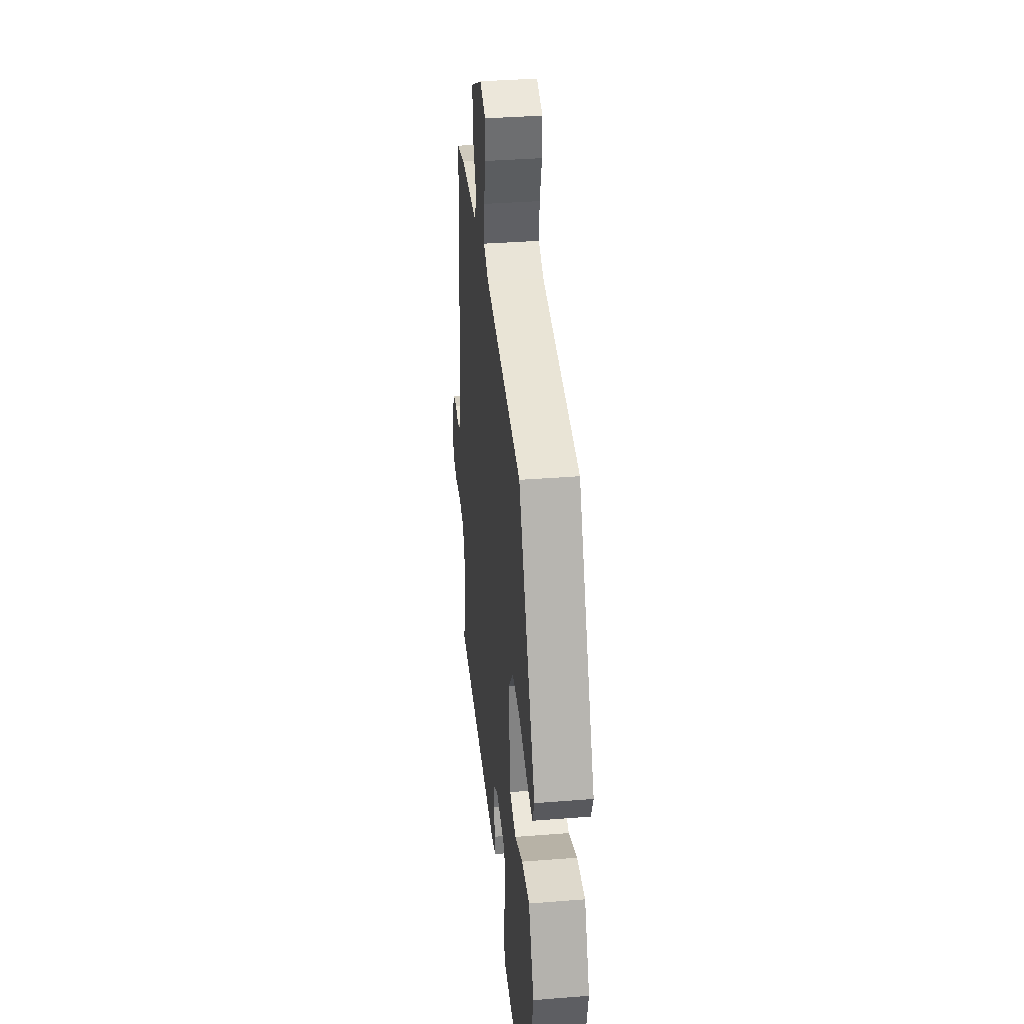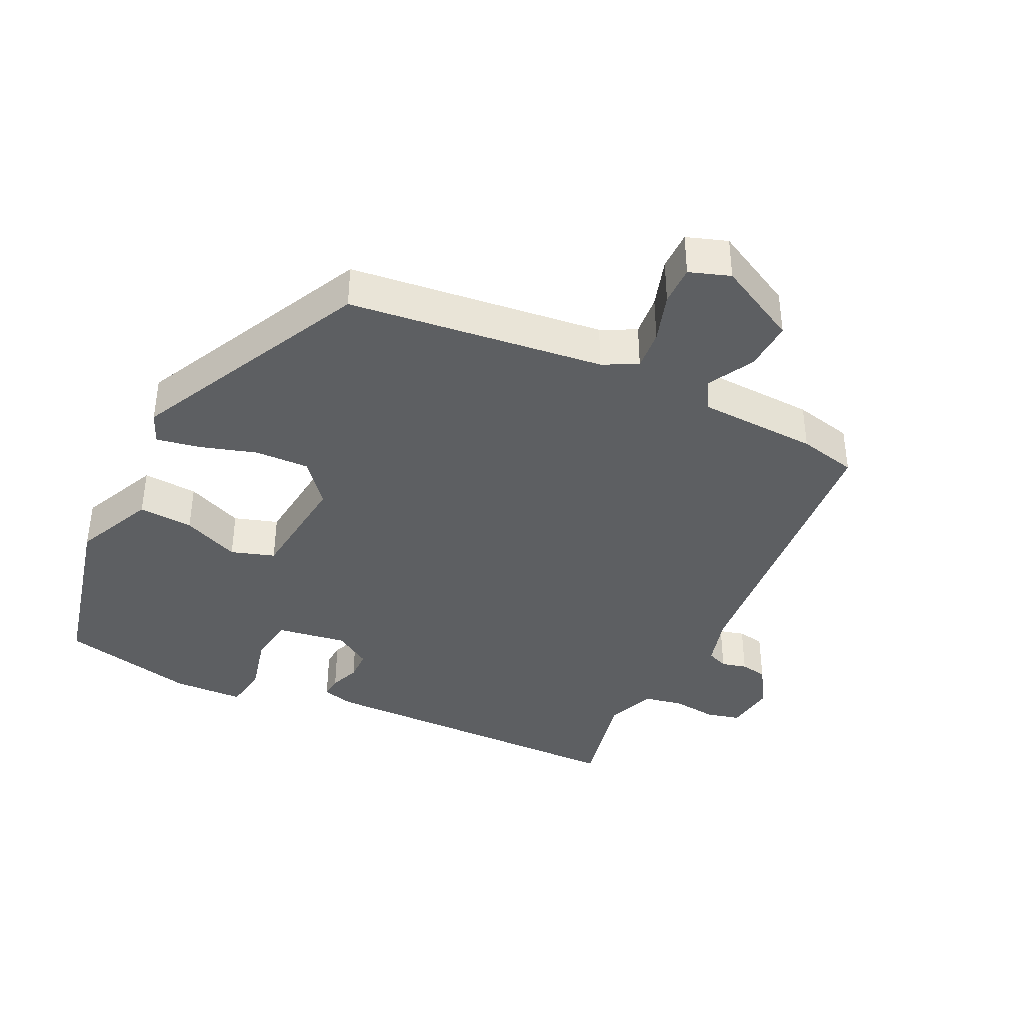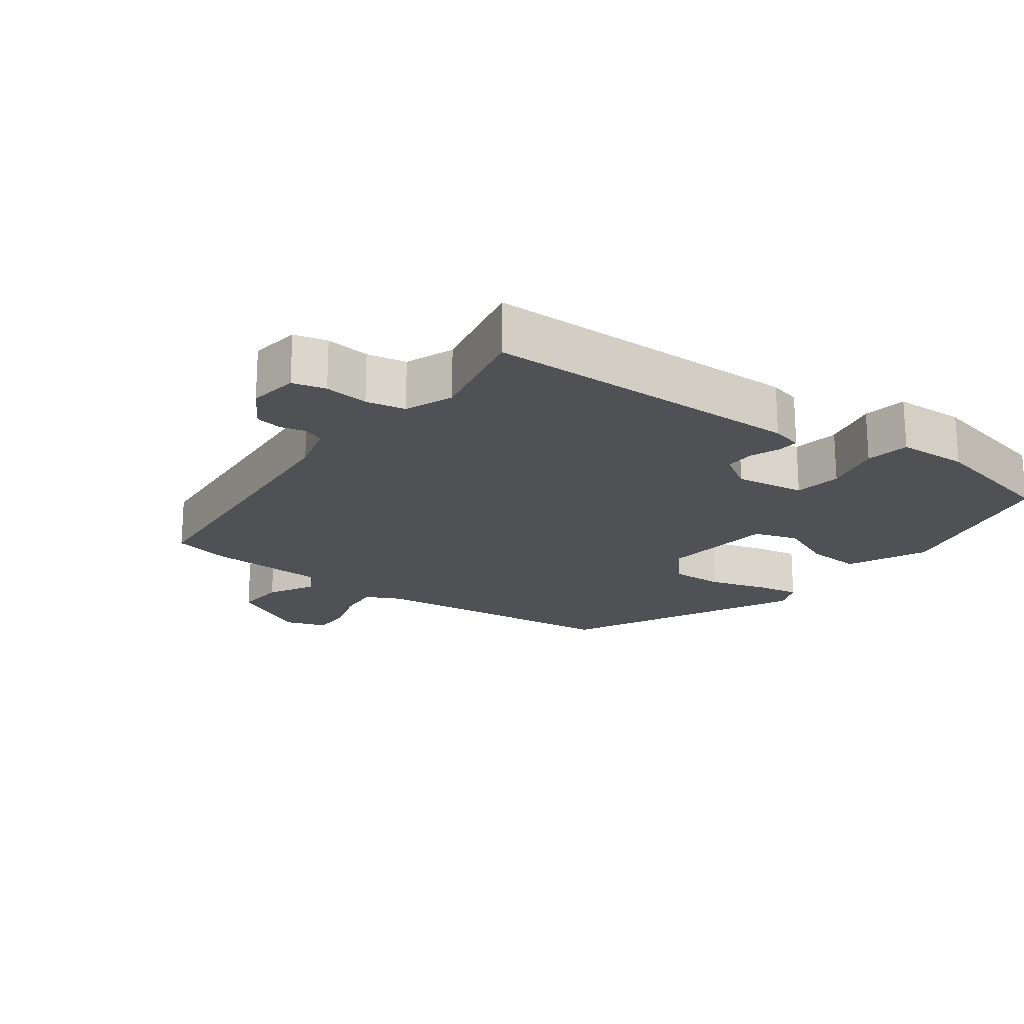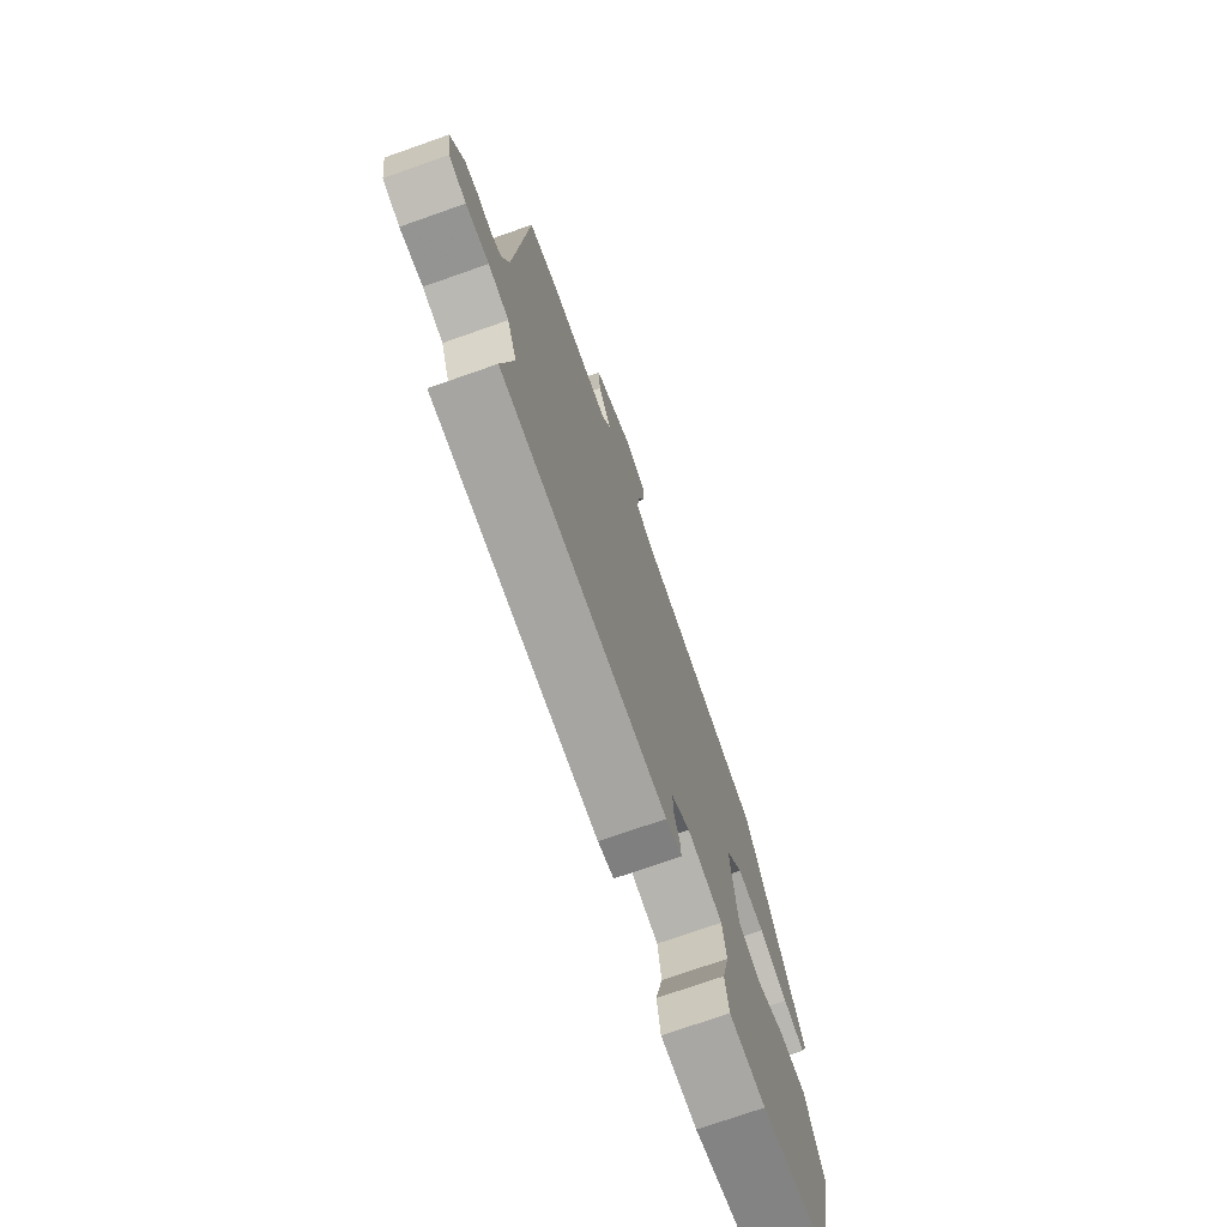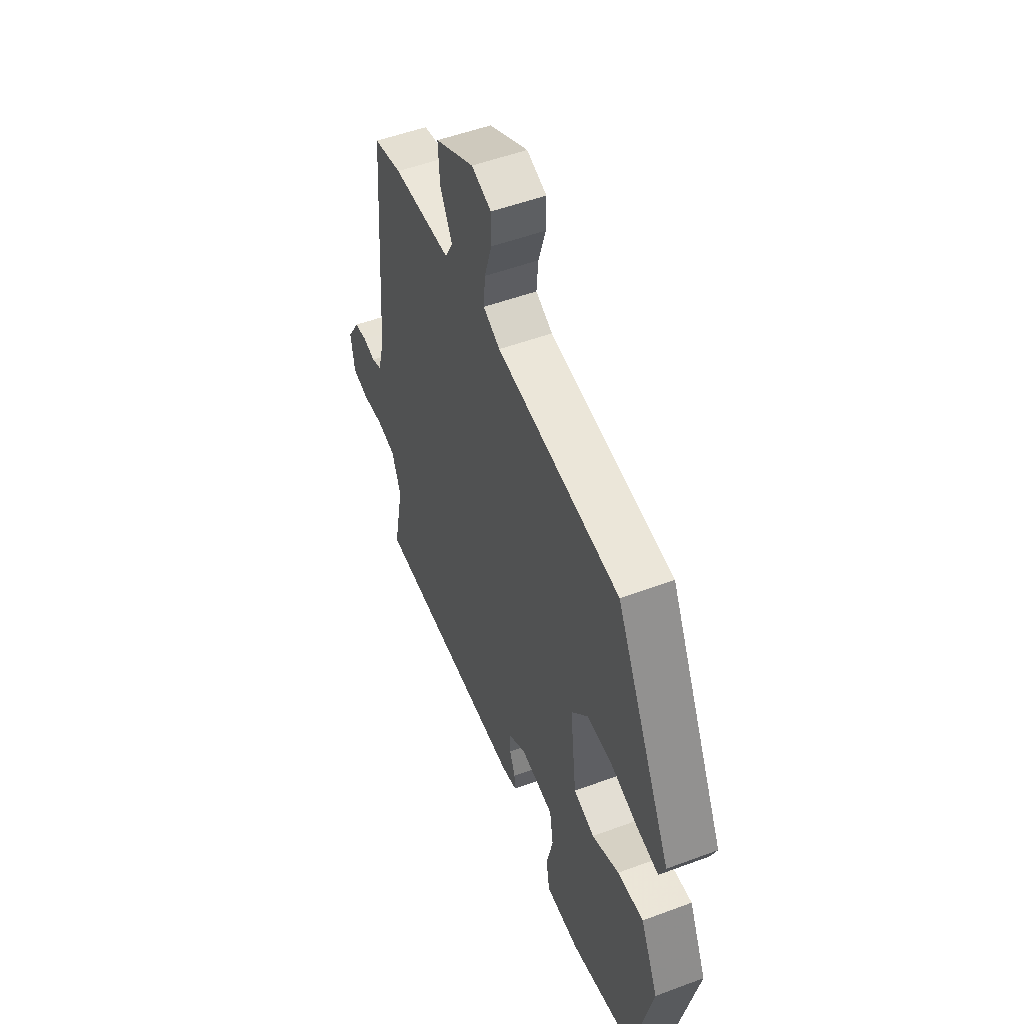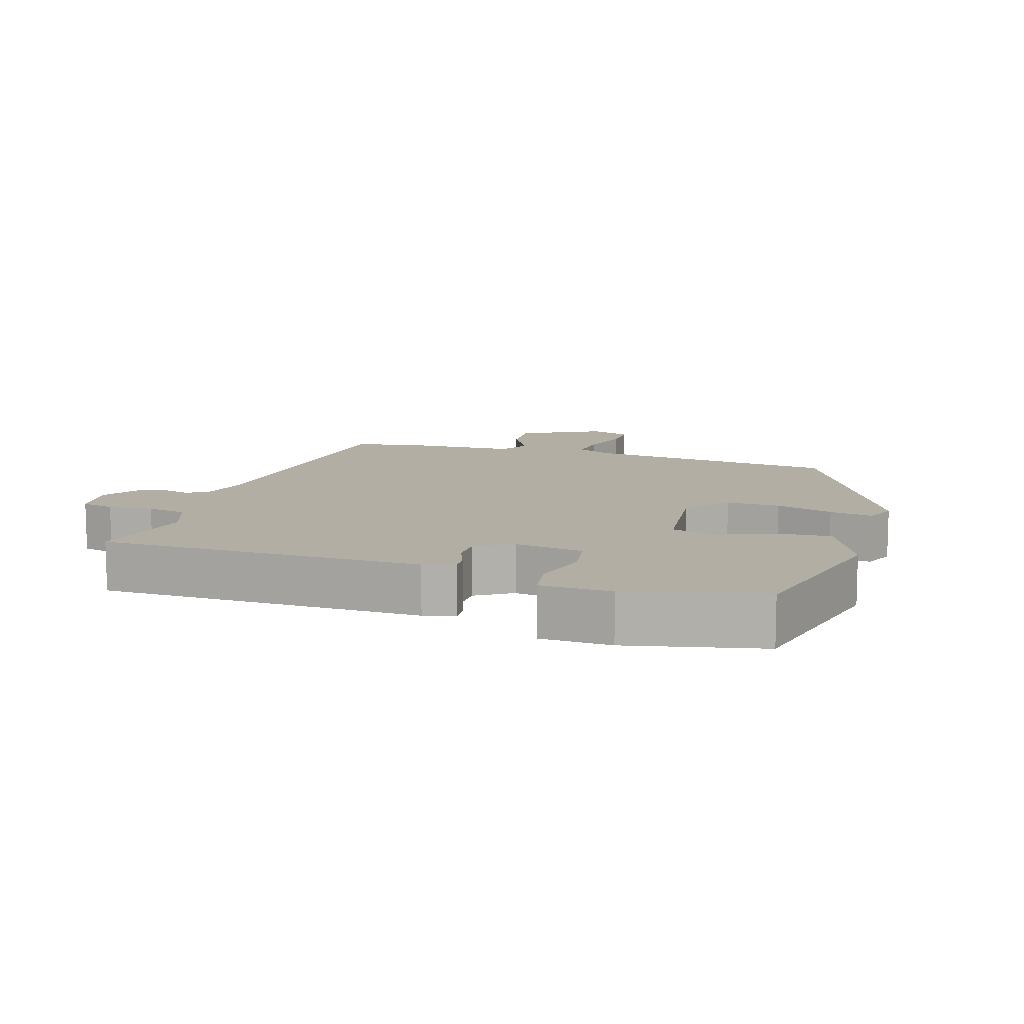
<metadata>
{"format":"obj","ext":"obj","renderer":"f3d","projection":"perspective","resolution":1024,"background":"white","views":[{"elev":36.2,"azim":-95.9,"up":"+Z"},{"elev":-39.5,"azim":-25.2,"up":"+Y"},{"elev":-19.9,"azim":144.0,"up":"+Y"},{"elev":-73.3,"azim":109.4,"up":"+Z"},{"elev":52.0,"azim":-111.9,"up":"+Z"},{"elev":11.0,"azim":-162.0,"up":"+Y"}]}
</metadata>
<code>
v -0.457 0.07 -0.491
v -0.517 0.07 -0.224
v -0.463 0.07 -0.109
v -0.383 0.07 -0.115
v -0.3 0.07 -0.151
v -0.236 0.07 -0.131
v -0.216 0.07 0.035
v -0.267 0.07 0.097
v -0.346 0.07 0.095
v -0.43 0.07 0.07
v -0.493 0.07 0.059
v -0.512 0.07 0.105
v -0.339 0.07 0.447
v 0.036 0.07 0.488
v 0.087 0.07 0.513
v 0.082 0.07 0.573
v 0.06 0.07 0.645
v 0.06 0.07 0.703
v 0.12 0.07 0.723
v 0.238 0.07 0.66
v 0.233 0.07 0.587
v 0.196 0.07 0.52
v 0.22 0.07 0.475
v 0.396 0.07 0.466
v 0.481 0.07 0.446
v 0.514 0.07 0.003
v 0.534 0.07 -0.072
v 0.565 0.07 -0.085
v 0.602 0.07 -0.076
v 0.641 0.07 -0.083
v 0.679 0.07 -0.145
v 0.668 0.07 -0.218
v 0.619 0.07 -0.23
v 0.554 0.07 -0.222
v 0.496 0.07 -0.233
v 0.468 0.07 -0.303
v 0.5 0.07 -0.462
v 0.027 0.07 -0.465
v -0.019 0.07 -0.453
v -0.016 0.07 -0.421
v 0.001 0.07 -0.378
v 0.001 0.07 -0.334
v -0.052 0.07 -0.3
v -0.154 0.07 -0.315
v -0.165 0.07 -0.384
v -0.145 0.07 -0.47
v -0.156 0.07 -0.534
v -0.26 0.07 -0.537
v -0.457 0 -0.491
v -0.517 0 -0.224
v -0.463 0 -0.109
v -0.383 0 -0.115
v -0.3 0 -0.151
v -0.236 0 -0.131
v -0.216 0 0.035
v -0.267 0 0.097
v -0.346 0 0.095
v -0.43 0 0.07
v -0.493 0 0.059
v -0.512 0 0.105
v -0.339 0 0.447
v 0.036 0 0.488
v 0.087 0 0.513
v 0.082 0 0.573
v 0.06 0 0.645
v 0.06 0 0.703
v 0.12 0 0.723
v 0.238 0 0.66
v 0.233 0 0.587
v 0.196 0 0.52
v 0.22 0 0.475
v 0.396 0 0.466
v 0.481 0 0.446
v 0.514 0 0.003
v 0.534 0 -0.072
v 0.565 0 -0.085
v 0.602 0 -0.076
v 0.641 0 -0.083
v 0.679 0 -0.145
v 0.668 0 -0.218
v 0.619 0 -0.23
v 0.554 0 -0.222
v 0.496 0 -0.233
v 0.468 0 -0.303
v 0.5 0 -0.462
v 0.027 0 -0.465
v -0.019 0 -0.453
v -0.016 0 -0.421
v 0.001 0 -0.378
v 0.001 0 -0.334
v -0.052 0 -0.3
v -0.154 0 -0.315
v -0.165 0 -0.384
v -0.145 0 -0.47
v -0.156 0 -0.534
v -0.26 0 -0.537
f 3 4 5
f 2 3 5
f 1 2 5
f 48 1 5
f 47 48 5
f 46 47 5
f 45 46 5
f 44 45 5 6
f 43 44 6 7
f 42 43 7
f 39 40 41
f 38 39 41
f 37 38 41
f 36 37 41
f 35 36 41 42
f 32 33 34
f 31 32 34
f 30 31 34
f 29 30 34
f 28 29 34
f 27 28 34 35
f 35 42 7
f 27 35 7
f 26 27 7
f 26 7 8
f 25 26 8
f 24 25 8
f 23 24 8
f 20 21 22
f 19 20 22
f 18 19 22
f 17 18 22
f 16 17 22
f 15 16 22 23
f 12 13 14
f 11 12 14
f 10 11 14
f 9 10 14
f 14 15 23
f 9 14 23
f 8 9 23
f 53 52 51
f 53 51 50
f 53 50 49
f 53 49 96
f 53 96 95
f 53 95 94
f 53 94 93
f 54 53 93 92
f 55 54 92 91
f 55 91 90
f 89 88 87
f 89 87 86
f 89 86 85
f 89 85 84
f 90 89 84 83
f 82 81 80
f 82 80 79
f 82 79 78
f 82 78 77
f 82 77 76
f 83 82 76 75
f 55 90 83
f 55 83 75
f 55 75 74
f 56 55 74
f 56 74 73
f 56 73 72
f 56 72 71
f 70 69 68
f 70 68 67
f 70 67 66
f 70 66 65
f 70 65 64
f 71 70 64 63
f 62 61 60
f 62 60 59
f 62 59 58
f 62 58 57
f 71 63 62
f 71 62 57
f 71 57 56
f 1 49 50 2
f 2 50 51 3
f 3 51 52 4
f 4 52 53 5
f 5 53 54 6
f 6 54 55 7
f 7 55 56 8
f 8 56 57 9
f 9 57 58 10
f 10 58 59 11
f 11 59 60 12
f 12 60 61 13
f 13 61 62 14
f 14 62 63 15
f 15 63 64 16
f 16 64 65 17
f 17 65 66 18
f 18 66 67 19
f 19 67 68 20
f 20 68 69 21
f 21 69 70 22
f 22 70 71 23
f 23 71 72 24
f 24 72 73 25
f 25 73 74 26
f 26 74 75 27
f 27 75 76 28
f 28 76 77 29
f 29 77 78 30
f 30 78 79 31
f 31 79 80 32
f 32 80 81 33
f 33 81 82 34
f 34 82 83 35
f 35 83 84 36
f 36 84 85 37
f 37 85 86 38
f 38 86 87 39
f 39 87 88 40
f 40 88 89 41
f 41 89 90 42
f 42 90 91 43
f 43 91 92 44
f 44 92 93 45
f 45 93 94 46
f 46 94 95 47
f 47 95 96 48
f 48 96 49 1

</code>
